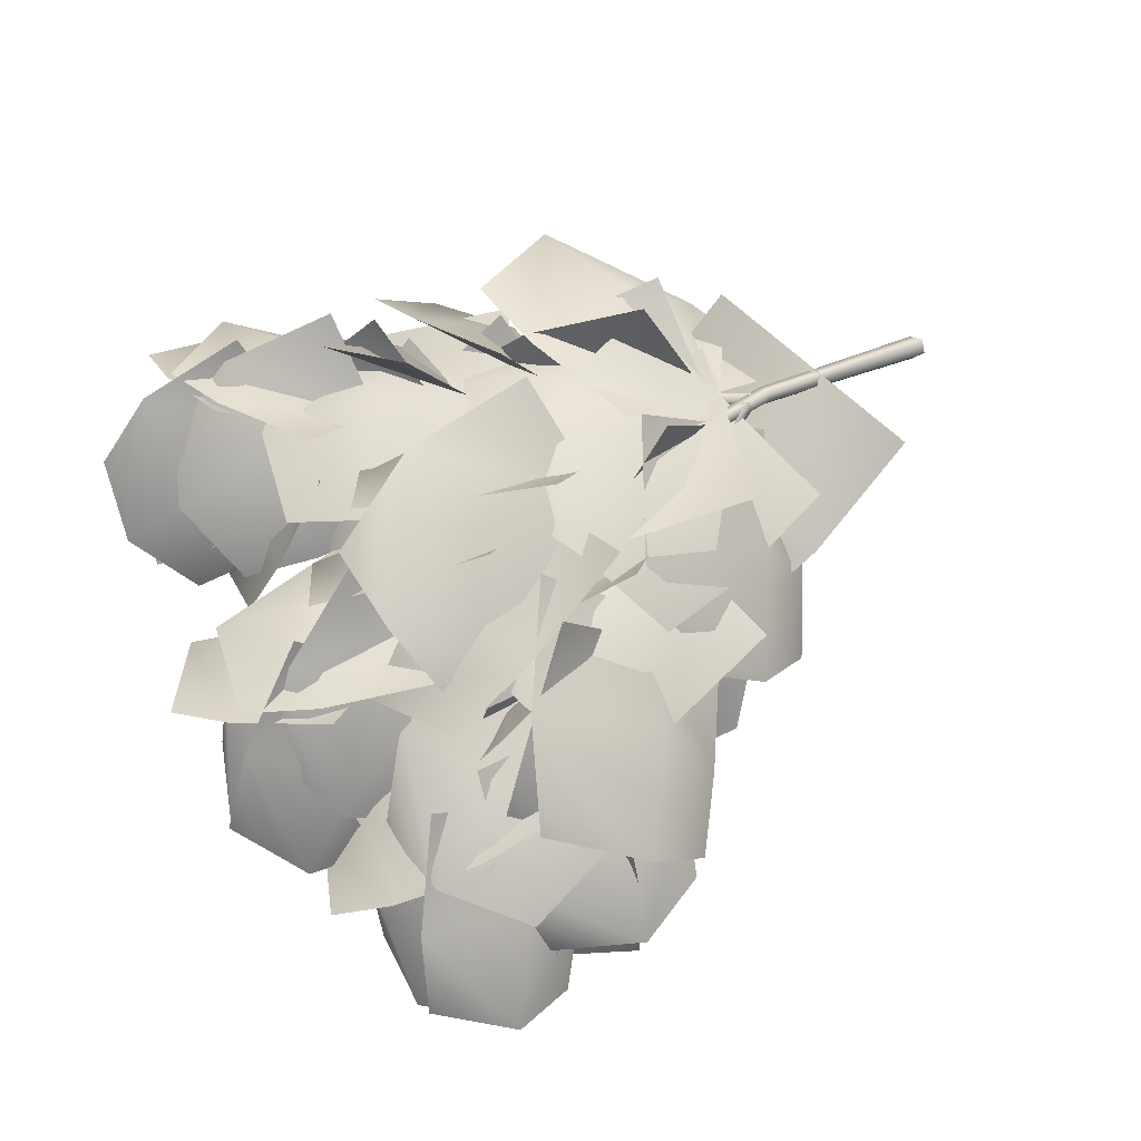
<metadata>
{"format":"obj","ext":"obj","renderer":"f3d","projection":"perspective","resolution":1024,"background":"white","views":[{"elev":67.1,"azim":164.1,"up":"+Y"}]}
</metadata>
<code>
o Branch.008_Plane.112
v 1.504 2.929 -0.4972
v 2.215 3.024 -0.7314
v 2.456 3.177 -0.1611
v 1.753 3.255 0.2245
v 2.373 3.269 -0.4892
v 1.624 3.086 -0.1494
v 1.93 2.967 -0.6603
v 2.178 3.293 0.06141
v 1.972 3.256 -0.3457
v 1.631 2.866 -0.9667
v 2.162 2.695 -1.33
v 2.531 2.696 -0.904
v 2.102 2.995 -0.4197
v 2.428 2.819 -1.169
v 1.858 2.928 -0.7031
v 1.937 2.749 -1.203
v 2.409 2.878 -0.6563
v 2.146 2.948 -0.956
v 1.227 2.897 -0.6776
v 1.827 2.903 -0.9668
v 2.125 2.884 -0.4886
v 1.581 2.995 -0.0427
v 2.036 3.038 -0.7426
v 1.398 2.944 -0.3716
v 1.58 2.889 -0.8735
v 1.935 2.986 -0.2386
v 1.707 3.067 -0.5631
v 0.8639 2.675 0.06136
v 1.061 2.469 -0.6365
v 1.58 2.837 -0.6733
v 1.447 3.262 -0.002443
v 1.255 2.76 -0.7806
v 1.145 2.958 0.03061
v 0.9706 2.524 -0.3566
v 1.553 3.111 -0.4204
v 1.14 2.916 -0.4014
v 0.9454 2.626 0.1444
v 1.46 2.22 -0.2269
v 1.871 2.699 -0.3209
v 1.386 3.294 -0.07723
v 1.645 2.464 -0.4503
v 1.158 2.948 0.0376
v 1.249 2.356 -0.06531
v 1.69 3.024 -0.2869
v 1.35 2.717 -0.2758
v 1.184 3.229 -0.3587
v 1.924 3.095 -0.3056
v 1.887 2.705 0.1984
v 1.113 2.843 0.3724
v 1.989 3.01 0.05817
v 1.149 3.043 -0.006365
v 1.634 3.152 -0.3556
v 1.563 2.766 0.3754
v 1.573 3.104 0.06688
v 1.157 2.904 -0.3925
v 1.34 2.466 -0.8113
v 1.861 2.482 -0.6875
v 1.835 3.029 -0.2913
v 1.644 2.532 -0.88
v 1.484 2.964 -0.3437
v 1.246 2.628 -0.6441
v 1.924 2.753 -0.5429
v 1.561 2.802 -0.6609
v 1.612 3.255 -0.509
v 2.223 2.903 -0.5022
v 2.004 2.399 -0.2686
v 1.324 2.668 -0.08969
v 2.195 2.664 -0.2412
v 1.473 2.972 -0.307
v 1.99 3.056 -0.5268
v 1.702 2.47 -0.1075
v 1.85 2.859 -0.2056
v 1.326 2.651 -0.5514
v 1.59 2.617 -1.242
v 2.091 2.979 -1.141
v 1.886 3.228 -0.4191
v 1.786 2.929 -1.292
v 1.596 2.929 -0.4876
v 1.474 2.604 -0.9725
v 2.034 3.181 -0.8402
v 1.633 2.99 -0.9078
v 1.464 2.651 -0.5463
v 1.817 2.421 -1.063
v 2.199 2.835 -1.064
v 1.869 3.26 -0.5985
v 1.963 2.689 -1.201
v 1.659 2.945 -0.5714
v 1.671 2.487 -0.8527
v 2.076 3.097 -0.9049
v 1.757 2.849 -0.9301
v 1.828 3.217 -0.7089
v 2.304 2.83 -0.8643
v 2.069 2.379 -0.6953
v 1.547 2.672 -0.3782
v 2.281 2.58 -0.6675
v 1.693 2.954 -0.5495
v 2.122 2.998 -0.8214
v 1.842 2.452 -0.4907
v 2.018 2.79 -0.5459
v 1.454 2.75 -0.6292
v 1.751 2.247 -0.8731
v 2.248 2.435 -0.8057
v 2.075 3.066 -0.6352
v 2.029 2.355 -0.9851
v 1.753 2.902 -0.6321
v 1.615 2.431 -0.7694
v 2.236 2.747 -0.7753
v 1.875 2.658 -0.8737
v 1.58 2.718 -0.6814
v 1.598 2.353 -1.226
v 2.125 2.468 -1.358
v 2.221 2.98 -0.8884
v 1.827 2.49 -1.42
v 1.889 2.844 -0.7811
v 1.574 2.481 -1.001
v 2.214 2.743 -1.208
v 1.823 2.726 -1.134
v 1.91 3.004 -1.078
v 2.52 2.756 -1.136
v 2.489 2.416 -0.6929
v 1.882 2.667 -0.4334
v 2.61 2.663 -0.8297
v 1.896 2.841 -0.7672
v 2.278 2.858 -1.138
v 2.25 2.521 -0.4942
v 2.276 2.817 -0.7639
v 1.815 2.87 -1.101
v 1.844 2.332 -1.402
v 2.132 2.082 -1.045
v 2.279 2.61 -0.6773
v 2.106 2.195 -1.308
v 2.039 2.744 -0.8966
v 1.811 2.549 -1.293
v 2.275 2.289 -0.8701
v 2.124 2.5 -1.141
v 2.051 2.636 -1.248
v 2.266 2.063 -1.163
v 2.299 2.091 -0.6426
v 2.189 2.74 -0.5902
v 2.428 2.07 -0.8983
v 2.117 2.686 -0.9309
v 2.17 2.282 -1.216
v 2.307 2.386 -0.5589
v 2.336 2.405 -0.9322
v 2.253 2.858 -1.174
v 2.763 2.524 -1.073
v 2.543 2.181 -0.7464
v 1.97 2.5 -0.6702
v 2.728 2.396 -0.7926
v 2.117 2.685 -0.931
v 2.57 2.661 -1.135
v 2.286 2.303 -0.6315
v 2.44 2.592 -0.8154
v 1.867 2.466 -0.9031
v 2.091 2.2 -1.43
v 2.544 2.482 -1.449
v 2.387 2.923 -0.9636
v 2.282 2.416 -1.563
v 2.118 2.686 -0.9322
v 1.991 2.284 -1.217
v 2.511 2.742 -1.277
v 2.155 2.597 -1.283
v 1.955 2.588 -1.221
v 2.287 2.126 -1.461
v 2.622 2.084 -1.062
v 2.437 2.633 -0.7445
v 2.571 2.151 -1.336
v 2.187 2.609 -0.9914
v 2.136 2.3 -1.378
v 2.619 2.345 -0.9015
v 2.412 2.431 -1.202
v 2.344 2.678 -0.7148
v 2.782 2.253 -0.807
v 2.978 2.269 -0.3232
v 2.647 2.802 -0.1189
v 3.008 2.318 -0.6046
v 2.49 2.738 -0.4276
v 2.595 2.41 -0.7871
v 2.898 2.533 -0.1913
v 2.786 2.581 -0.546
v 2.194 2.565 -0.4332
v 2.597 2.309 -0.8462
v 3.001 2.644 -0.7472
v 2.655 3.081 -0.3669
v 2.796 2.542 -0.9303
v 2.416 2.814 -0.4013
v 2.427 2.388 -0.6801
v 2.888 2.904 -0.6137
v 2.57 2.717 -0.7161
v 2.603 3.001 -0.6313
v 3.089 2.737 -0.3561
v 2.817 2.382 -0.08699
v 2.218 2.629 -0.2125
v 2.983 2.617 -0.09078
v 2.418 2.822 -0.4295
v 2.911 2.847 -0.4837
v 2.526 2.476 -0.06489
v 2.697 2.774 -0.2146
v 2.48 2.758 -0.72
v 2.718 2.22 -0.5316
v 2.585 2.272 -0.02921
v 2.394 2.903 -0.06152
v 2.788 2.258 -0.2314
v 2.439 2.828 -0.4027
v 2.62 2.423 -0.6278
v 2.534 2.569 0.03066
v 2.676 2.578 -0.3165
v 2.186 2.966 -0.6696
v 2.365 2.425 -0.9071
v 2.553 2.227 -0.4616
v 2.521 2.783 -0.107
v 2.598 2.326 -0.7276
v 2.347 2.878 -0.3985
v 2.277 2.64 -0.8298
v 2.612 2.457 -0.2673
v 2.531 2.637 -0.5858
v 2.24 3.111 -0.6331
v 2.87 2.956 -0.504
v 2.763 2.633 -0.06042
v 2.079 2.799 0.004179
v 2.883 2.89 -0.1786
v 2.163 2.961 -0.326
v 2.627 3.02 -0.5801
v 2.466 2.708 0.05721
v 2.526 2.994 -0.2181
v 1.926 2.74 -0.4716
v 2.412 2.513 -0.849
v 2.82 2.791 -0.5952
v 2.41 3.202 -0.2012
v 2.647 2.744 -0.8425
v 2.159 2.962 -0.3413
v 2.207 2.58 -0.7037
v 2.692 3.043 -0.4333
v 2.381 2.906 -0.6418
v 1.712 2.82 -0.3226
v 2.122 2.349 -0.4263
v 2.55 2.601 -0.2253
v 2.266 3.211 -0.1632
v 2.408 2.487 -0.4563
v 1.979 3.009 -0.2458
v 1.942 2.519 -0.3828
v 2.496 2.91 -0.2235
v 2.195 2.773 -0.4198
v 2.024 3.318 -0.3525
v 2.586 3.044 -0.2526
v 2.393 2.579 -0.06996
v 1.747 2.774 -0.01422
v 2.54 2.83 -0.02191
v 1.891 3.056 -0.1895
v 2.374 3.166 -0.3104
v 2.097 2.622 0.02786
v 2.216 2.981 -0.04334
v 1.55 3.038 -0.3751
v 1.8 2.58 -0.7888
v 2.28 2.496 -0.504
v 2.208 3.042 -0.05206
v 2.133 2.599 -0.7571
v 1.867 3.04 -0.2195
v 1.677 2.753 -0.6318
v 2.336 2.757 -0.3087
v 2.021 2.879 -0.532
v 1.647 3.321 -0.4538
v 2.264 3.131 -0.8163
v 2.429 2.667 -0.4297
v 1.9 2.821 0.1375
v 2.489 2.979 -0.5624
v 1.769 3.08 -0.1689
v 2.008 3.215 -0.6981
v 2.262 2.715 -0.1067
v 2.165 3.096 -0.3251
v 1.769 3.345 -0.1983
v 2.382 3.073 0.02026
v 2.157 2.555 0.2135
v 1.43 2.743 0.1564
v 2.3 2.843 0.2776
v 1.606 3.055 -0.02737
v 2.153 3.195 -0.08532
v 1.814 2.593 0.2693
v 1.942 2.994 0.1918
v 1.341 2.945 -0.1994
v 1.692 2.517 -0.5087
v 2.143 2.603 -0.2341
v 1.937 3.158 0.0934
v 1.993 2.618 -0.4866
v 1.628 3.047 -0.0583
v 1.533 2.672 -0.3908
v 2.128 2.886 -0.09802
v 1.817 2.884 -0.324
v 1.266 3.097 -0.2592
v 1.963 3.064 0.02508
v 1.817 2.692 0.5225
v 1.017 2.733 0.4433
v 1.922 3.002 0.3968
v 1.146 2.922 0.07931
v 1.699 3.08 -0.1143
v 1.45 2.716 0.5882
v 1.516 3.04 0.2723
v 0.5875 2.876 -0.154
v 1.2 2.567 -0.4656
v 1.481 2.402 0.08299
v 0.9814 2.802 0.5727
v 1.476 2.598 -0.2074
v 0.7773 2.84 0.1962
v 0.9425 2.681 -0.3664
v 1.336 2.607 0.3603
v 1.156 2.801 -0.01295
v 0.9061 2.851 -0.2439
v 1.537 3.008 -0.6251
v 1.911 3.078 -0.1133
v 1.325 3.068 0.4389
v 1.751 3.217 -0.3923
v 1.108 2.956 0.08512
v 1.278 2.929 -0.4972
v 1.697 3.147 0.1856
v 1.397 3.167 -0.1597
v 1.117 2.835 -0.221
v 1.852 2.665 -0.2221
v 1.927 2.681 0.4111
v 1.208 2.998 0.5876
v 1.994 2.816 0.09487
v 1.161 2.914 0.1687
v 1.558 2.717 -0.2466
v 1.649 2.88 0.5621
v 1.59 2.949 0.1134
v 0.9992 2.589 0.000829
v 1.605 2.216 0.2489
v 1.834 2.689 0.6115
v 1.335 3.264 0.3478
v 1.864 2.48 0.3311
v 1.161 2.914 0.168
v 1.351 2.338 0.1485
v 1.687 3.013 0.4955
v 1.549 2.719 0.1731
v 1.467 3.141 0.05321
v 1.779 2.976 0.7193
v 1.357 2.527 0.8838
v 0.8287 2.668 0.2918
v 1.498 2.844 0.9364
v 1.16 2.913 0.1682
v 1.683 3.048 0.4457
v 1.044 2.575 0.6843
v 1.287 2.949 0.5815
v 1.516 2.824 -0.01487
v 2.012 2.436 -0.08461
v 2.145 2.419 0.434
v 1.732 2.912 0.642
v 2.208 2.5 0.1581
v 1.62 2.866 0.3017
v 1.805 2.579 -0.07681
v 2.021 2.667 0.58
v 1.951 2.743 0.2097
v 1.797 3.171 0.3643
v 2.11 2.8 0.876
v 1.852 2.279 0.7456
v 1.35 2.546 0.2504
v 1.891 2.532 0.9505
v 1.582 2.87 0.3094
v 2.008 2.963 0.6727
v 1.562 2.338 0.5588
v 1.679 2.732 0.6789
v 1.9 3.01 -0.0361
v 2.586 2.805 0.1517
v 2.43 2.539 0.6967
v 1.683 2.797 0.7194
v 2.59 2.79 0.5234
v 1.795 2.908 0.328
v 2.322 2.884 0.04952
v 2.105 2.67 0.805
v 2.203 2.93 0.4514
v 1.781 2.93 0.02471
v 2.279 2.544 -0.1924
v 2.436 2.357 0.3155
v 2.036 2.802 0.7005
v 2.497 2.523 0.06107
v 1.904 2.869 0.3504
v 2.069 2.693 -0.1292
v 2.325 2.565 0.5466
v 2.241 2.761 0.2025
v 2.089 3.151 0.4243
v 2.447 2.808 0.8185
v 2.215 2.337 0.7136
v 1.695 2.58 0.3545
v 2.271 2.557 0.9016
v 1.899 2.875 0.3907
v 2.324 2.959 0.6596
v 1.931 2.388 0.5898
v 2.04 2.741 0.6987
v 1.877 2.691 0.1247
v 2.279 2.213 0.2303
v 2.434 2.374 0.7172
v 2.142 2.984 0.6988
v 2.497 2.325 0.4339
v 2.005 2.832 0.4014
v 2.107 2.387 0.1743
v 2.372 2.681 0.7484
v 2.298 2.617 0.3764
v 2.14 2.622 0.1492
v 2.768 2.43 0.1681
v 2.869 2.609 0.6838
v 2.274 2.969 0.7688
v 2.917 2.63 0.3833
v 2.205 2.789 0.4477
v 2.515 2.487 0.1444
v 2.648 2.833 0.764
v 2.575 2.773 0.3768
v 2.453 2.986 0.3315
v 2.831 2.746 0.8174
v 2.472 2.351 0.9842
v 1.921 2.567 0.5991
v 2.622 2.614 1.039
v 2.197 2.784 0.4605
v 2.703 2.848 0.6124
v 2.171 2.429 0.8801
v 2.384 2.758 0.7909
v 2.449 2.857 0.2375
v 2.78 2.361 0.07677
v 2.625 2.059 0.4734
v 2.319 2.53 0.8192
v 2.833 2.205 0.3396
v 2.386 2.7 0.5178
v 2.648 2.564 0.117
v 2.517 2.237 0.6986
v 2.664 2.486 0.4598
v 2.711 2.636 0.3578
v 2.793 2.05 0.5355
v 2.348 2.011 0.8064
v 2.187 2.651 0.7908
v 2.635 2.019 0.8009
v 2.459 2.643 0.5665
v 2.773 2.277 0.4453
v 2.249 2.292 0.8782
v 2.589 2.358 0.7342
v 2.719 2.84 0.5905
v 2.901 2.479 1.057
v 2.544 2.105 0.9821
v 2.179 2.431 0.5394
v 2.65 2.318 1.143
v 2.459 2.643 0.5659
v 2.852 2.63 0.8704
v 2.311 2.22 0.8194
v 2.517 2.525 0.8961
v 2.339 2.43 0.3387
v 2.932 2.226 0.2701
v 3.133 2.492 0.6874
v 2.591 2.874 0.8111
v 3.117 2.451 0.3972
v 2.46 2.644 0.5663
v 2.689 2.286 0.2872
v 2.941 2.729 0.7596
v 2.794 2.599 0.4303
v 2.647 2.588 0.2806
v 3.058 2.15 0.423
v 2.868 2.046 0.8985
v 2.45 2.556 0.9302
v 3.079 2.149 0.7328
v 2.552 2.573 0.5937
v 2.898 2.317 0.3434
v 2.7 2.285 0.993
v 2.859 2.415 0.6792
v 0.3721 2.573 0.2727
v 0.3908 2.58 0.3148
v 0.3677 2.615 0.3349
v 0.3347 2.63 0.3052
v 0.3374 2.604 0.2667
v 2.902 2.262 -0.5045
v 2.902 2.262 -0.505
v 2.899 2.262 -0.5049
v 2.898 2.262 -0.5038
v 2.9 2.262 -0.5033
v 1.012 2.904 0.126
v 1.581 3.044 -0.09999
v 2.303 2.945 -0.4056
v 0.9981 2.899 0.09462
v 1.574 3.041 -0.1212
v 2.301 2.943 -0.416
v 0.9939 2.93 0.1414
v 1.577 3.066 -0.09435
v 2.304 2.957 -0.4043
v 0.9688 2.941 0.1196
v 1.567 3.076 -0.1121
v 2.304 2.963 -0.414
v 0.9714 2.921 0.09062
v 1.565 3.06 -0.1287
v 2.302 2.954 -0.4213
v 1.992 2.824 -0.8768
v 1.64 2.926 -0.5215
v 1.365 2.888 -0.1905
v 1.998 2.833 -0.8727
v 1.647 2.942 -0.5139
v 1.374 2.909 -0.1798
v 2.006 2.829 -0.8653
v 1.661 2.937 -0.503
v 1.395 2.903 -0.1648
v 1.997 2.814 -0.872
v 1.65 2.912 -0.5153
v 1.379 2.867 -0.1821
v 2.005 2.817 -0.8649
v 1.663 2.919 -0.5039
v 1.398 2.877 -0.1662
v 2.328 2.556 -1.138
v 2.33 2.559 -1.137
v 2.332 2.558 -1.134
v 2.332 2.554 -1.134
v 2.329 2.553 -1.136
v 1.046 2.934 0.06365
v 1.049 2.963 0.08149
v 1.078 2.963 0.09673
v 1.095 2.935 0.08832
v 1.075 2.917 0.06787
v 1.054 2.896 0.1071
v 1.046 2.916 0.1332
v 1.032 2.944 0.1212
v 1.032 2.942 0.08776
v 1.045 2.912 0.07903
v 2.686 2.471 0.6636
v 2.685 2.473 0.6674
v 2.686 2.477 0.6675
v 2.687 2.478 0.6638
v 2.687 2.474 0.6614
v 1.41 2.846 0.2831
v 1.835 2.868 0.3553
v 2.309 2.748 0.4917
v 1.415 2.835 0.2598
v 1.838 2.86 0.3386
v 2.311 2.744 0.4811
v 1.409 2.872 0.2797
v 1.834 2.887 0.3529
v 2.31 2.759 0.4917
v 1.413 2.877 0.2543
v 1.837 2.89 0.3347
v 2.313 2.763 0.4811
v 1.416 2.854 0.242
v 1.84 2.874 0.3259
v 2.314 2.753 0.4746
f 7 1 6
f 5 2 7
f 8 9 6
f 8 3 5
f 16 10 15
f 14 11 16
f 17 18 15
f 17 12 14
f 25 19 24
f 23 20 25
f 26 27 24
f 26 21 23
f 34 28 33
f 32 29 34
f 35 36 33
f 35 30 32
f 43 37 42
f 41 38 43
f 44 45 42
f 44 39 41
f 52 46 51
f 50 47 52
f 53 54 51
f 53 48 50
f 61 55 60
f 59 56 61
f 62 63 60
f 62 57 59
f 70 64 69
f 68 65 70
f 71 72 69
f 71 66 68
f 79 73 78
f 77 74 79
f 80 81 78
f 80 75 77
f 88 82 87
f 86 83 88
f 89 90 87
f 89 84 86
f 97 91 96
f 95 92 97
f 98 99 96
f 98 93 95
f 106 100 105
f 104 101 106
f 107 108 105
f 107 102 104
f 115 109 114
f 113 110 115
f 116 117 114
f 116 111 113
f 124 118 123
f 122 119 124
f 125 126 123
f 125 120 122
f 133 127 132
f 131 128 133
f 134 135 132
f 134 129 131
f 142 136 141
f 140 137 142
f 143 144 141
f 143 138 140
f 151 145 150
f 149 146 151
f 152 153 150
f 152 147 149
f 160 154 159
f 158 155 160
f 161 162 159
f 161 156 158
f 169 163 168
f 167 164 169
f 170 171 168
f 170 165 167
f 178 172 177
f 176 173 178
f 179 180 177
f 179 174 176
f 187 181 186
f 185 182 187
f 188 189 186
f 188 183 185
f 196 190 195
f 194 191 196
f 197 198 195
f 197 192 194
f 205 199 204
f 203 200 205
f 206 207 204
f 206 201 203
f 214 208 213
f 212 209 214
f 215 216 213
f 215 210 212
f 223 217 222
f 221 218 223
f 224 225 222
f 224 219 221
f 232 226 231
f 230 227 232
f 233 234 231
f 233 228 230
f 241 235 240
f 239 236 241
f 242 243 240
f 242 237 239
f 250 244 249
f 248 245 250
f 251 252 249
f 251 246 248
f 259 253 258
f 257 254 259
f 260 261 258
f 260 255 257
f 268 262 267
f 266 263 268
f 269 270 267
f 269 264 266
f 277 271 276
f 275 272 277
f 278 279 276
f 278 273 275
f 286 280 285
f 284 281 286
f 287 288 285
f 287 282 284
f 295 289 294
f 293 290 295
f 296 297 294
f 296 291 293
f 304 298 303
f 302 299 304
f 305 306 303
f 305 300 302
f 313 307 312
f 311 308 313
f 314 315 312
f 314 309 311
f 322 316 321
f 320 317 322
f 323 324 321
f 323 318 320
f 331 325 330
f 329 326 331
f 332 333 330
f 332 327 329
f 340 334 339
f 338 335 340
f 341 342 339
f 341 336 338
f 349 343 348
f 347 344 349
f 350 351 348
f 350 345 347
f 358 352 357
f 356 353 358
f 359 360 357
f 359 354 356
f 367 361 366
f 365 362 367
f 368 369 366
f 368 363 365
f 376 370 375
f 374 371 376
f 377 378 375
f 377 372 374
f 385 379 384
f 383 380 385
f 386 387 384
f 386 381 383
f 394 388 393
f 392 389 394
f 395 396 393
f 395 390 392
f 403 397 402
f 401 398 403
f 404 405 402
f 404 399 401
f 412 406 411
f 410 407 412
f 413 414 411
f 413 408 410
f 421 415 420
f 419 416 421
f 422 423 420
f 422 417 419
f 430 424 429
f 428 425 430
f 431 432 429
f 431 426 428
f 439 433 438
f 437 434 439
f 440 441 438
f 440 435 437
f 448 442 447
f 446 443 448
f 449 450 447
f 449 444 446
f 457 451 456
f 455 452 457
f 458 459 456
f 458 453 455
f 9 7 6
f 9 5 7
f 4 8 6
f 9 8 5
f 18 16 15
f 18 14 16
f 13 17 15
f 18 17 14
f 27 25 24
f 27 23 25
f 22 26 24
f 27 26 23
f 36 34 33
f 36 32 34
f 31 35 33
f 36 35 32
f 45 43 42
f 45 41 43
f 40 44 42
f 45 44 41
f 54 52 51
f 54 50 52
f 49 53 51
f 54 53 50
f 63 61 60
f 63 59 61
f 58 62 60
f 63 62 59
f 72 70 69
f 72 68 70
f 67 71 69
f 72 71 68
f 81 79 78
f 81 77 79
f 76 80 78
f 81 80 77
f 90 88 87
f 90 86 88
f 85 89 87
f 90 89 86
f 99 97 96
f 99 95 97
f 94 98 96
f 99 98 95
f 108 106 105
f 108 104 106
f 103 107 105
f 108 107 104
f 117 115 114
f 117 113 115
f 112 116 114
f 117 116 113
f 126 124 123
f 126 122 124
f 121 125 123
f 126 125 122
f 135 133 132
f 135 131 133
f 130 134 132
f 135 134 131
f 144 142 141
f 144 140 142
f 139 143 141
f 144 143 140
f 153 151 150
f 153 149 151
f 148 152 150
f 153 152 149
f 162 160 159
f 162 158 160
f 157 161 159
f 162 161 158
f 171 169 168
f 171 167 169
f 166 170 168
f 171 170 167
f 180 178 177
f 180 176 178
f 175 179 177
f 180 179 176
f 189 187 186
f 189 185 187
f 184 188 186
f 189 188 185
f 198 196 195
f 198 194 196
f 193 197 195
f 198 197 194
f 207 205 204
f 207 203 205
f 202 206 204
f 207 206 203
f 216 214 213
f 216 212 214
f 211 215 213
f 216 215 212
f 225 223 222
f 225 221 223
f 220 224 222
f 225 224 221
f 234 232 231
f 234 230 232
f 229 233 231
f 234 233 230
f 243 241 240
f 243 239 241
f 238 242 240
f 243 242 239
f 252 250 249
f 252 248 250
f 247 251 249
f 252 251 248
f 261 259 258
f 261 257 259
f 256 260 258
f 261 260 257
f 270 268 267
f 270 266 268
f 265 269 267
f 270 269 266
f 279 277 276
f 279 275 277
f 274 278 276
f 279 278 275
f 288 286 285
f 288 284 286
f 283 287 285
f 288 287 284
f 297 295 294
f 297 293 295
f 292 296 294
f 297 296 293
f 306 304 303
f 306 302 304
f 301 305 303
f 306 305 302
f 315 313 312
f 315 311 313
f 310 314 312
f 315 314 311
f 324 322 321
f 324 320 322
f 319 323 321
f 324 323 320
f 333 331 330
f 333 329 331
f 328 332 330
f 333 332 329
f 342 340 339
f 342 338 340
f 337 341 339
f 342 341 338
f 351 349 348
f 351 347 349
f 346 350 348
f 351 350 347
f 360 358 357
f 360 356 358
f 355 359 357
f 360 359 356
f 369 367 366
f 369 365 367
f 364 368 366
f 369 368 365
f 378 376 375
f 378 374 376
f 373 377 375
f 378 377 374
f 387 385 384
f 387 383 385
f 382 386 384
f 387 386 383
f 396 394 393
f 396 392 394
f 391 395 393
f 396 395 392
f 405 403 402
f 405 401 403
f 400 404 402
f 405 404 401
f 414 412 411
f 414 410 412
f 409 413 411
f 414 413 410
f 423 421 420
f 423 419 421
f 418 422 420
f 423 422 419
f 432 430 429
f 432 428 430
f 427 431 429
f 432 431 428
f 441 439 438
f 441 437 439
f 436 440 438
f 441 440 437
f 450 448 447
f 450 446 448
f 445 449 447
f 450 449 446
f 459 457 456
f 459 455 457
f 454 458 456
f 459 458 455
f 460 473 470
f 473 474 471
f 475 472 471
f 465 466 472
f 470 476 462
f 471 477 476
f 472 478 477
f 466 467 478
f 476 479 463
f 477 480 479
f 477 478 481
f 467 468 481
f 463 479 482
f 479 480 483
f 480 481 484
f 481 468 469
f 465 475 484
f 475 474 483
f 474 473 482
f 473 460 464
f 496 509 505
f 495 496 487
f 486 485 494
f 485 500 504
f 500 485 488
f 485 486 489
f 490 489 486
f 506 490 487
f 502 501 488
f 491 488 489
f 492 489 490
f 493 490 506
f 503 502 491
f 497 491 492
f 498 492 493
f 499 493 507
f 494 504 503
f 494 497 498
f 496 495 498
f 509 496 499
f 510 523 520
f 523 524 521
f 525 522 521
f 525 515 516
f 520 526 512
f 521 527 526
f 522 528 527
f 516 517 528
f 526 529 513
f 527 530 529
f 528 531 530
f 517 518 531
f 513 529 532
f 529 530 533
f 534 533 530
f 519 534 531
f 534 519 515
f 533 534 525
f 524 523 532
f 523 510 514
f 461 460 470
f 470 473 471
f 474 475 471
f 475 465 472
f 461 470 462
f 470 471 476
f 471 472 477
f 472 466 478
f 462 476 463
f 476 477 479
f 480 477 481
f 478 467 481
f 464 463 482
f 482 479 483
f 483 480 484
f 484 481 469
f 469 465 484
f 484 475 483
f 483 474 482
f 482 473 464
f 487 496 505
f 486 495 487
f 495 486 494
f 494 485 504
f 501 500 488
f 488 485 489
f 487 490 486
f 505 506 487
f 491 502 488
f 492 491 489
f 493 492 490
f 507 493 506
f 497 503 491
f 498 497 492
f 499 498 493
f 508 499 507
f 497 494 503
f 495 494 498
f 499 496 498
f 508 509 499
f 511 510 520
f 520 523 521
f 524 525 521
f 522 525 516
f 511 520 512
f 520 521 526
f 521 522 527
f 522 516 528
f 512 526 513
f 526 527 529
f 527 528 530
f 528 517 531
f 514 513 532
f 532 529 533
f 531 534 530
f 518 519 531
f 525 534 515
f 524 533 525
f 533 524 532
f 532 523 514

</code>
